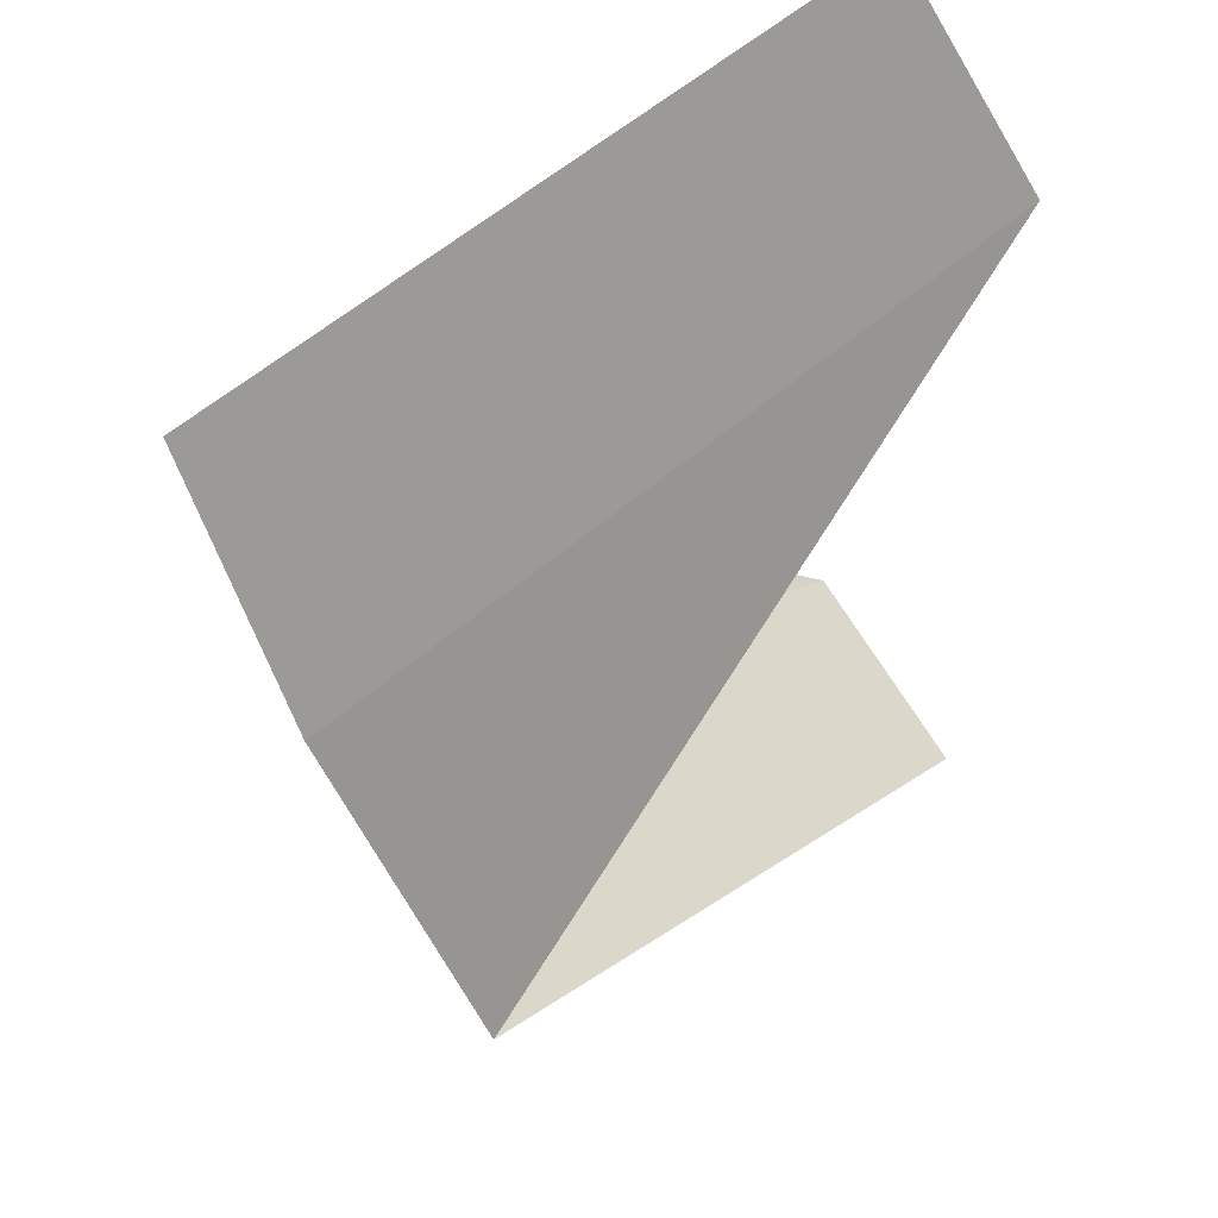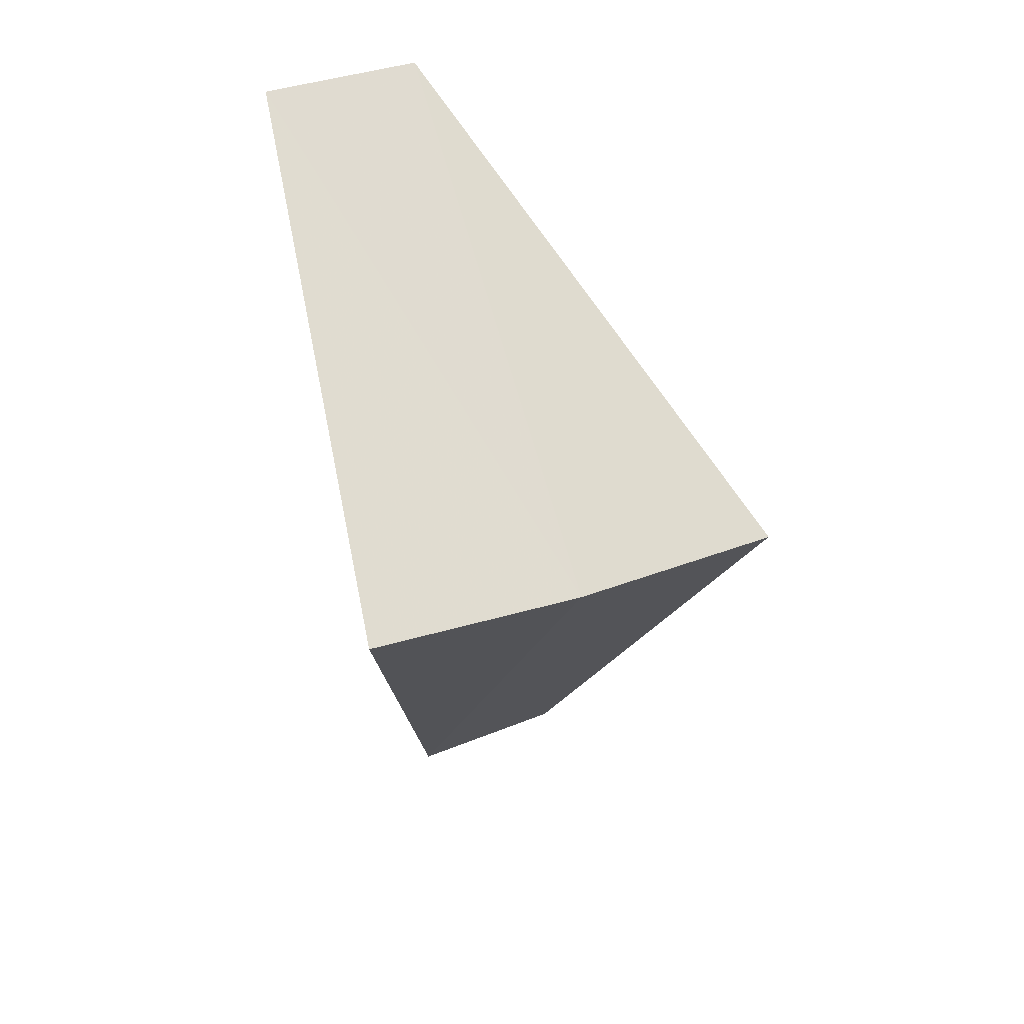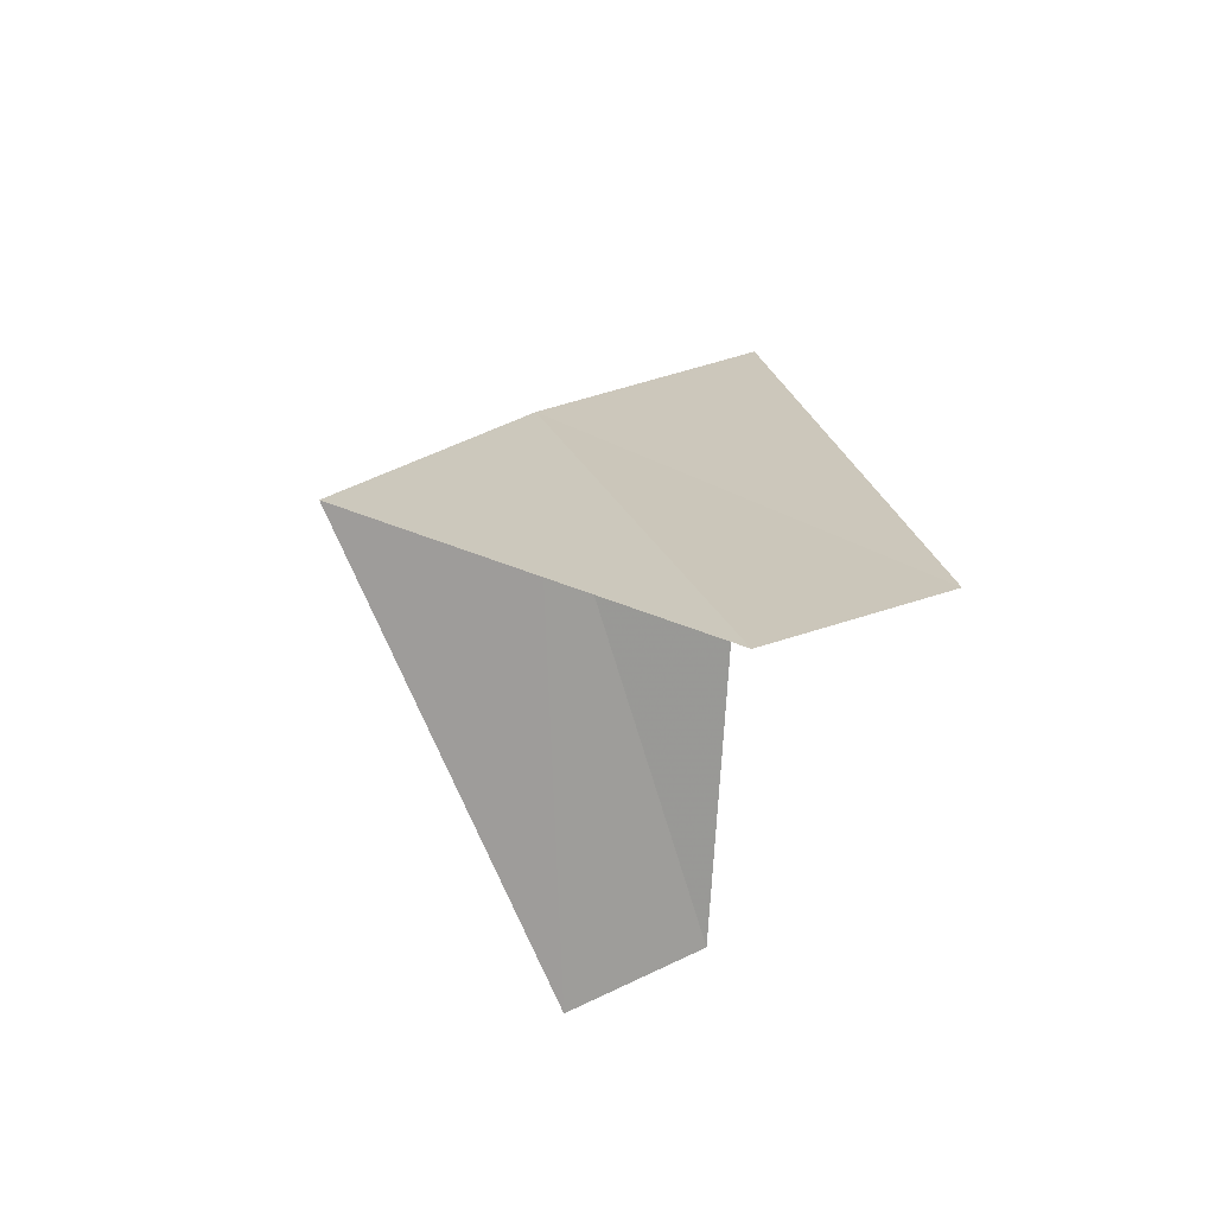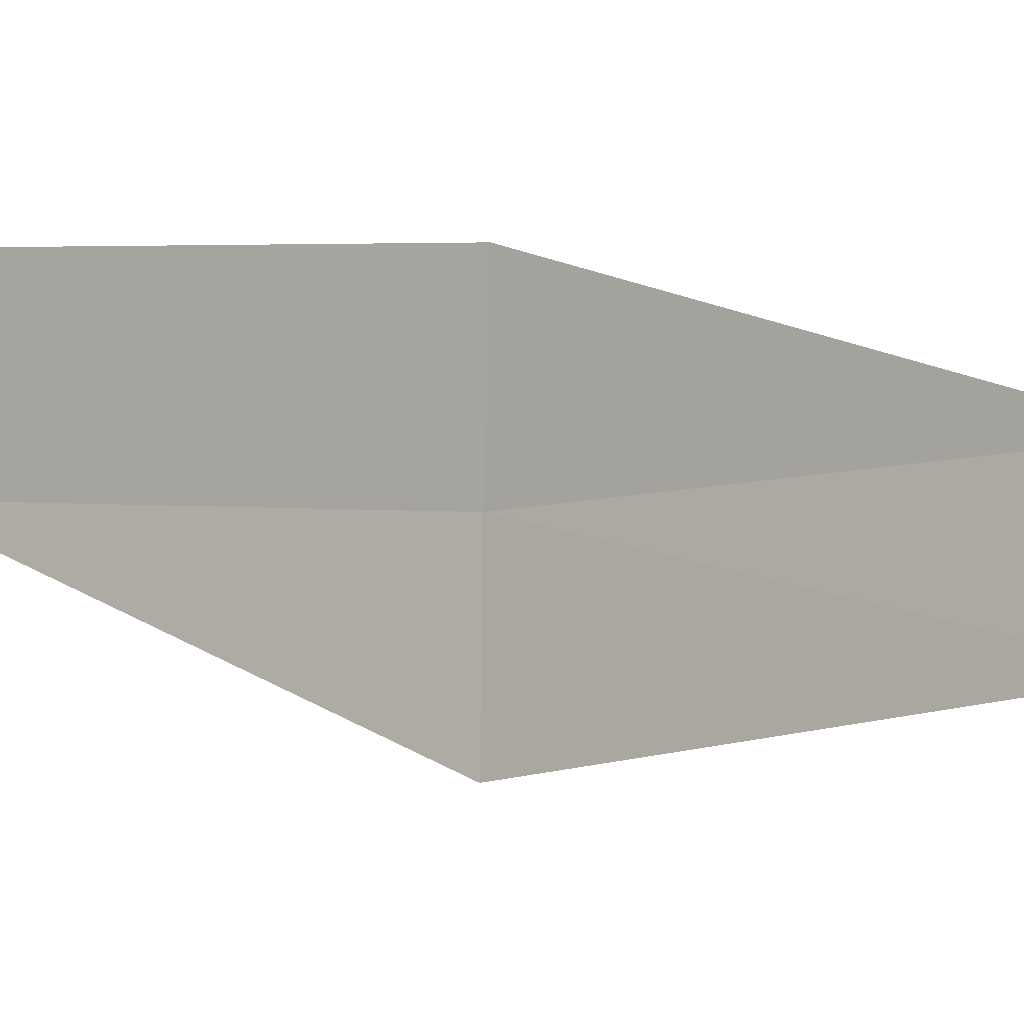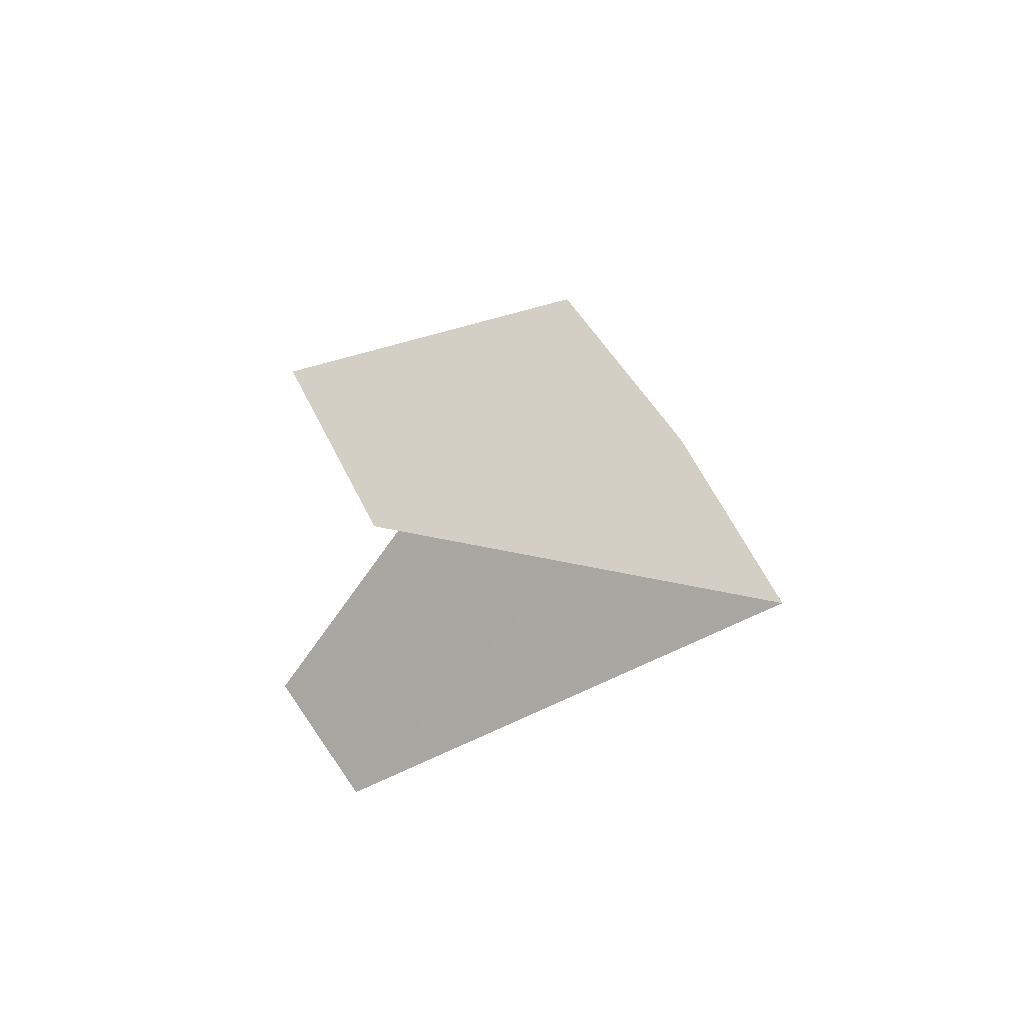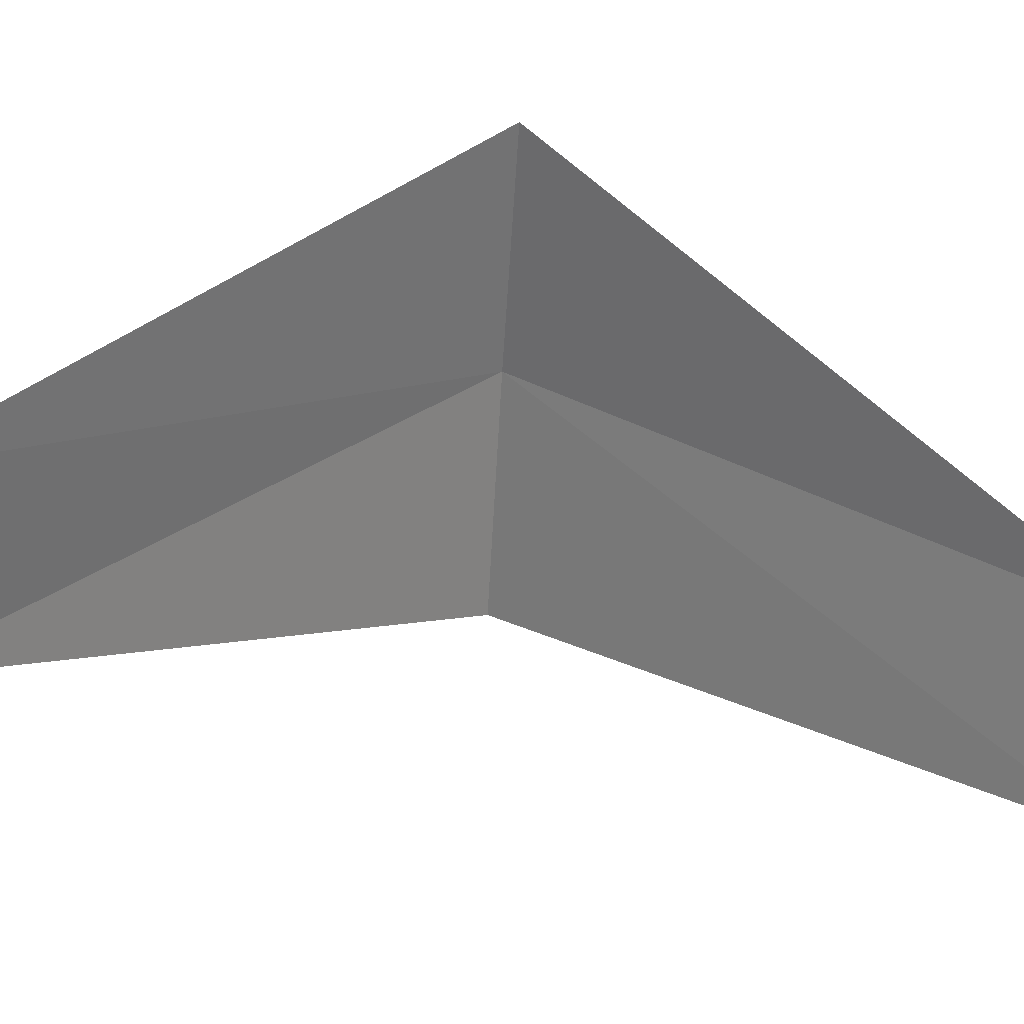
<metadata>
{"format":"obj","ext":"obj","renderer":"f3d","projection":"perspective","resolution":1024,"background":"white","views":[{"elev":-12.7,"azim":-4.1,"up":"+Y"},{"elev":25.5,"azim":-84.6,"up":"+Z"},{"elev":68.3,"azim":95.9,"up":"+Z"},{"elev":24.9,"azim":82.9,"up":"+Y"},{"elev":58.0,"azim":178.2,"up":"+Z"},{"elev":57.7,"azim":87.6,"up":"+Y"}]}
</metadata>
<code>
v -3.505 -1.927 15.16
v -3.719 -1.472 15.12
v -2.629 -1.445 14.16
v -2.427 -1.763 14.2
v -3.236 -2.351 15.2
v -2.789 -1.104 16.12
v -2.629 -1.445 16.16
f 1 2 3
f 1 3 4
f 1 4 5
f 1 6 2
f 1 7 6
f 1 5 7

</code>
